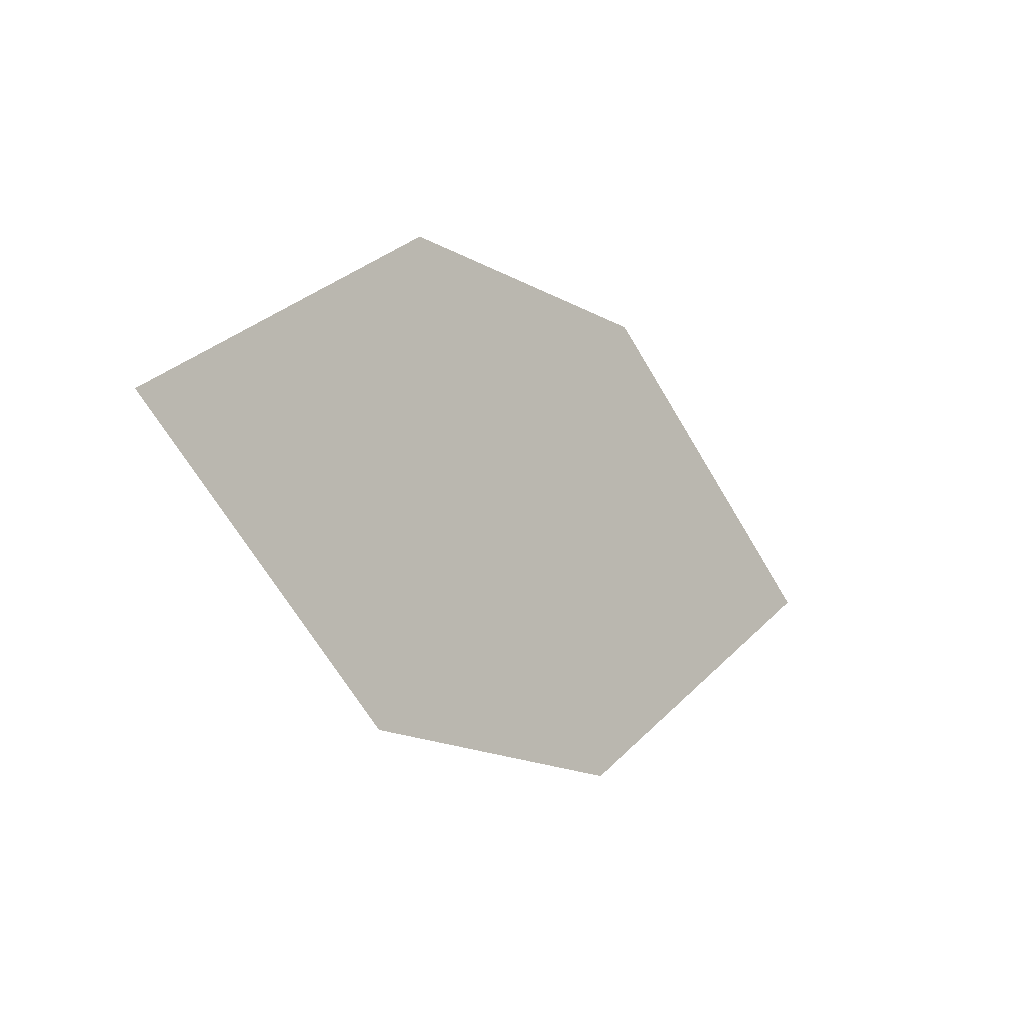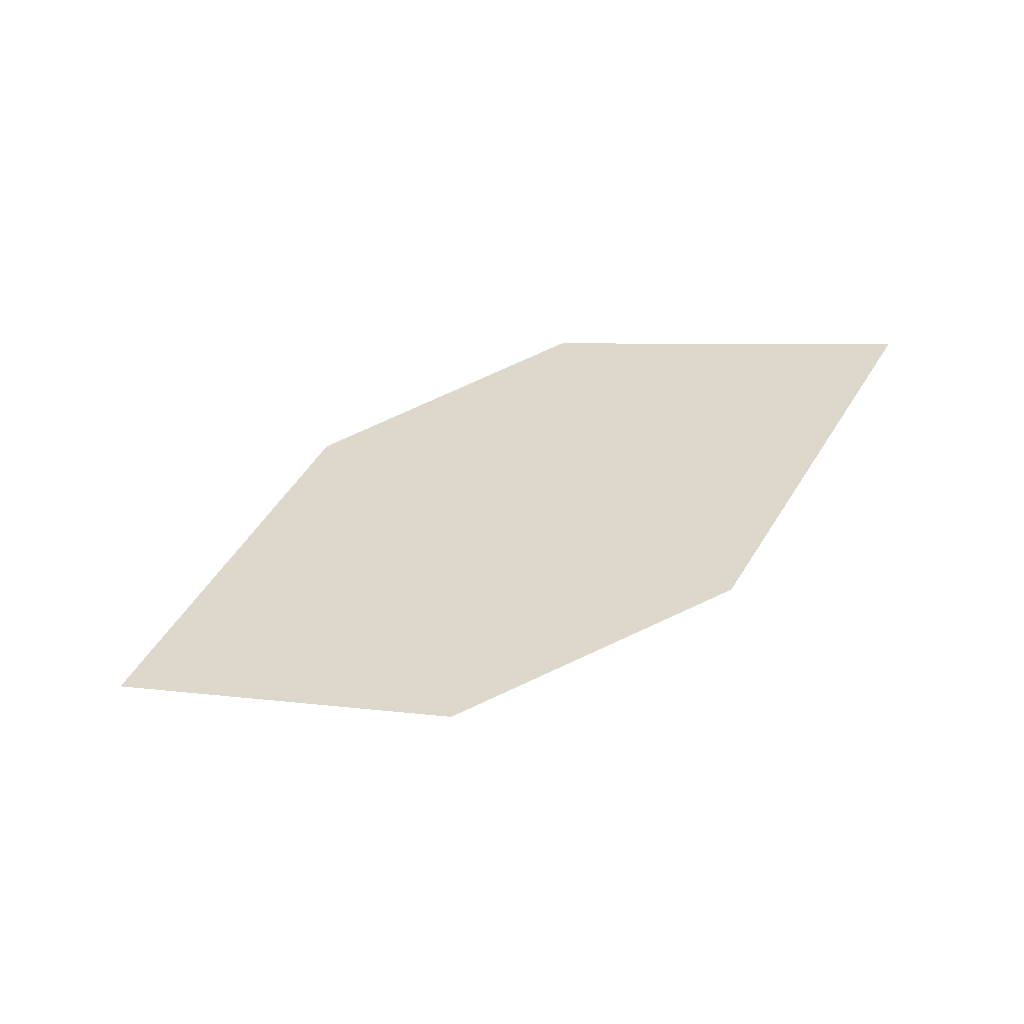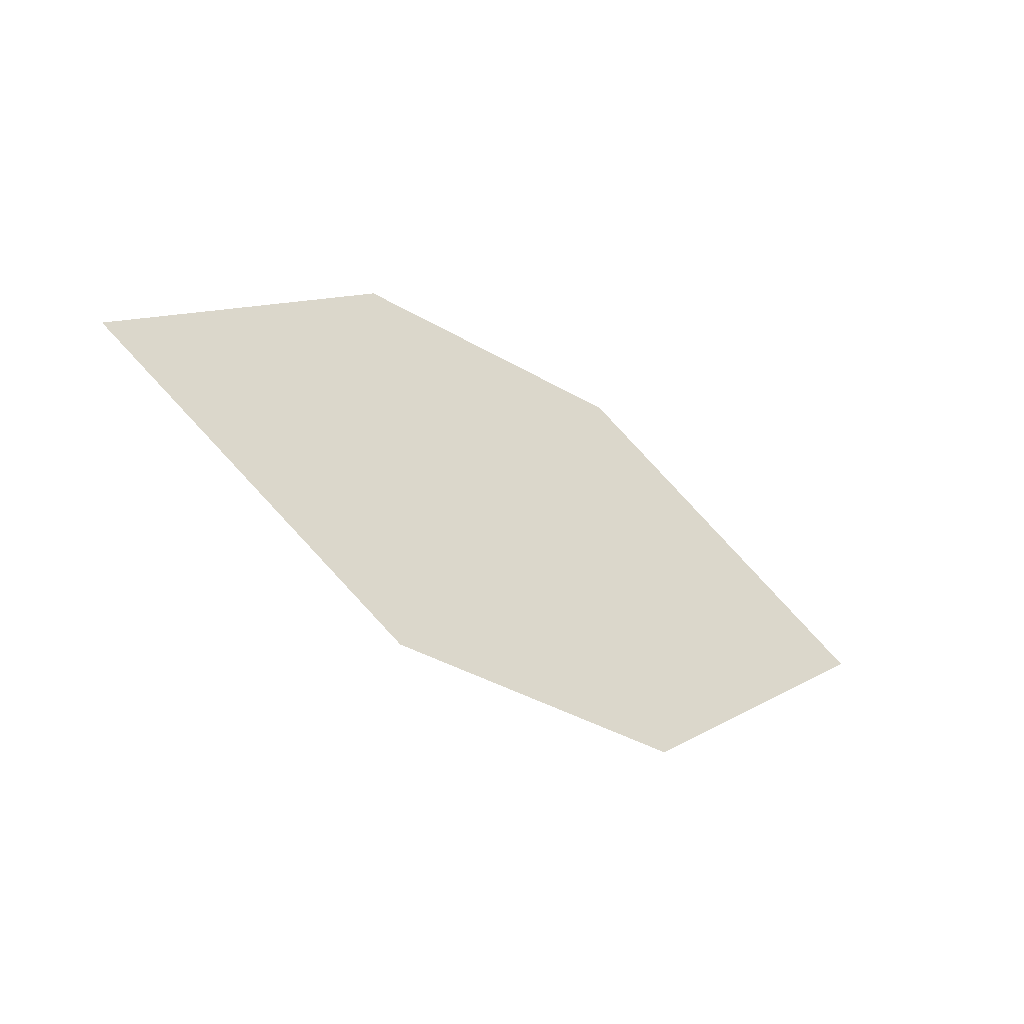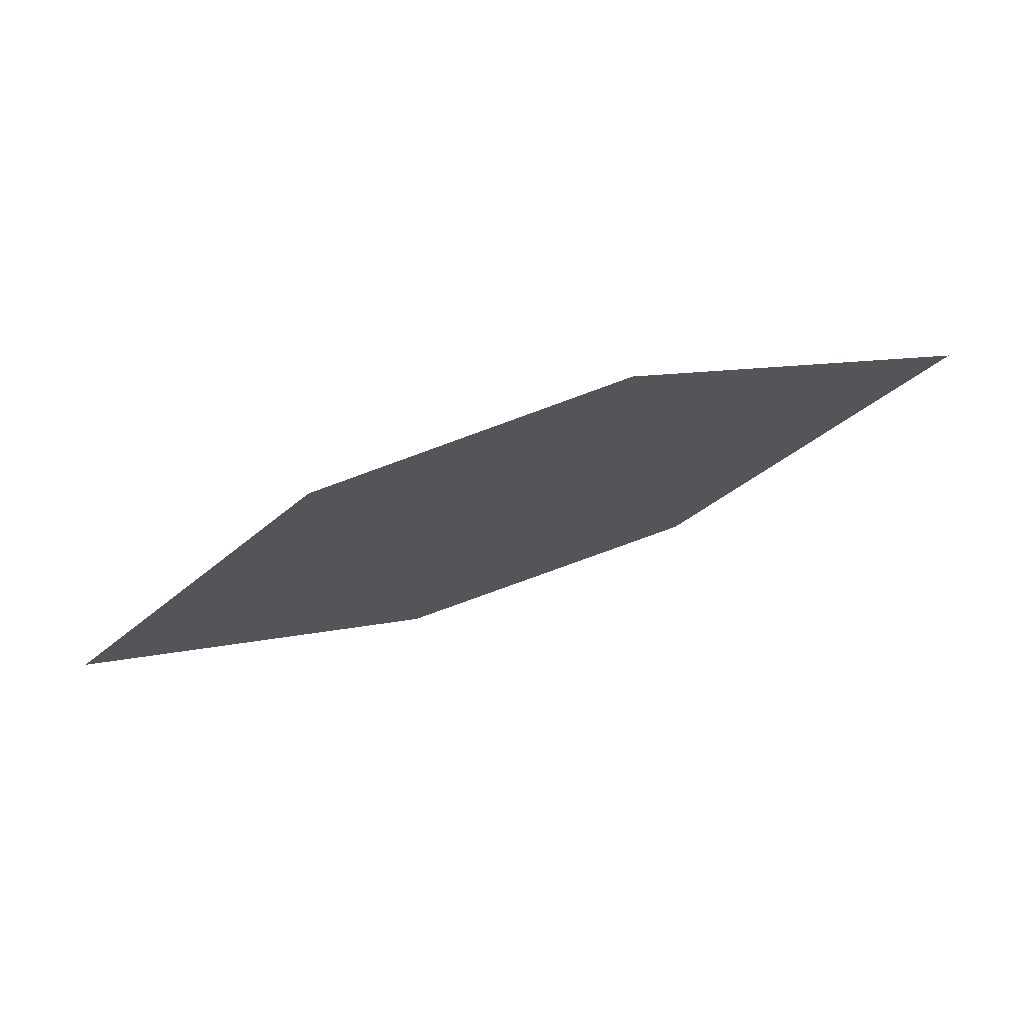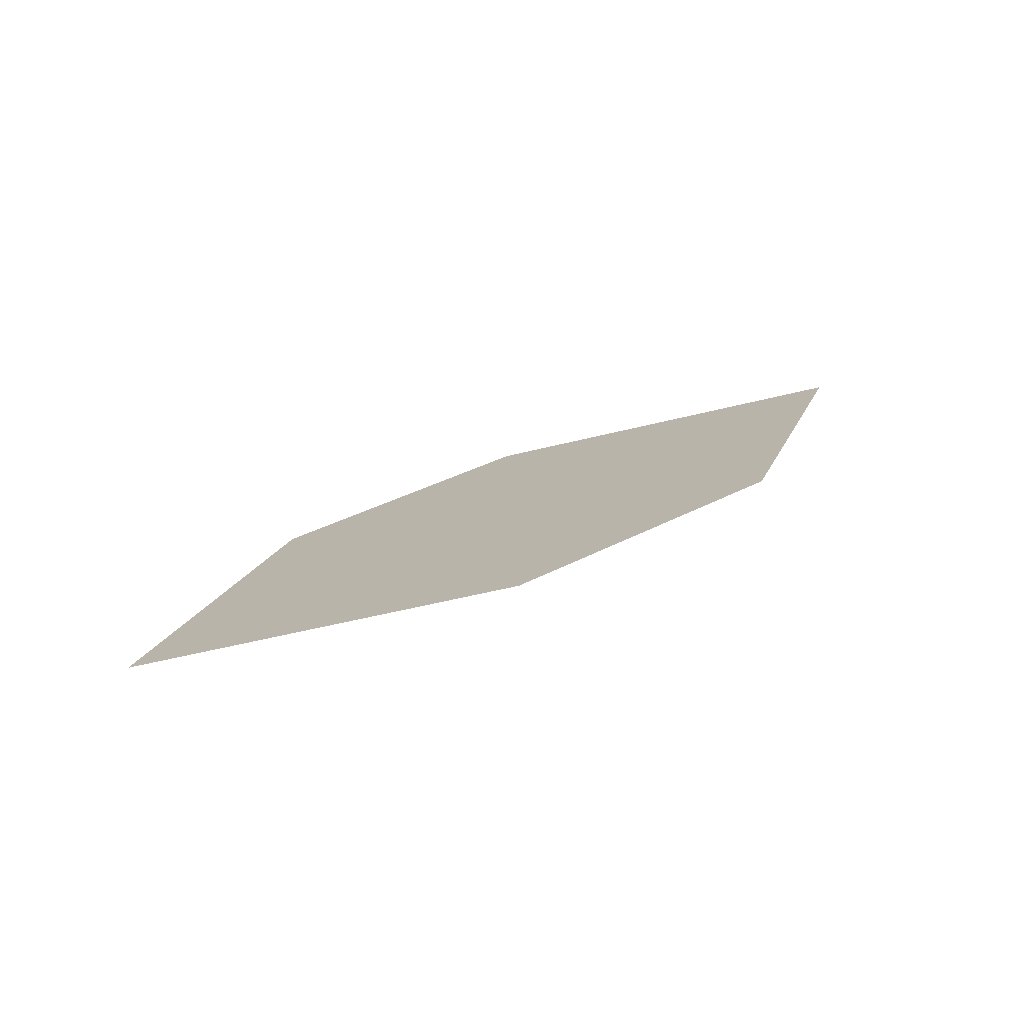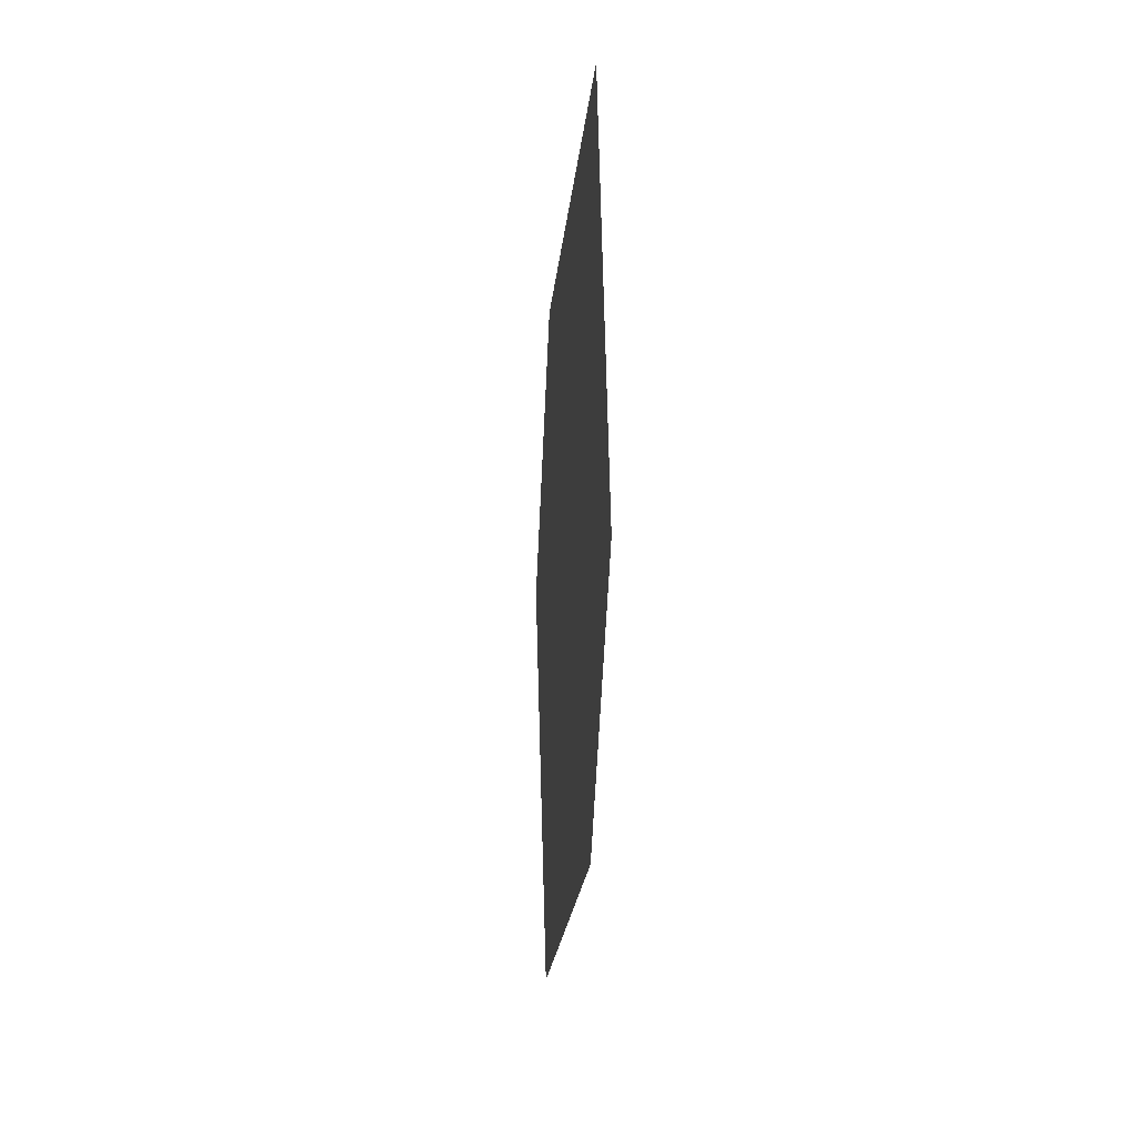
<metadata>
{"format":"obj","ext":"obj","renderer":"f3d","projection":"perspective","resolution":1024,"background":"white","views":[{"elev":-3.1,"azim":-60.1,"up":"+Y"},{"elev":40.0,"azim":-31.1,"up":"+Z"},{"elev":-55.5,"azim":129.0,"up":"+Y"},{"elev":65.0,"azim":148.2,"up":"+Y"},{"elev":8.3,"azim":-44.5,"up":"+Z"},{"elev":-52.0,"azim":-107.9,"up":"+Y"}]}
</metadata>
<code>
o leaves.149
v 0.1102 0.337 1.37
v 0.1321 0.3099 1.378
v 0.1898 0.321 1.391
v 0.1414 0.3534 1.376
v 0.1679 0.3481 1.383
v 0.1587 0.3046 1.385
f 1 2 6 3
f 1 3 5 4

</code>
